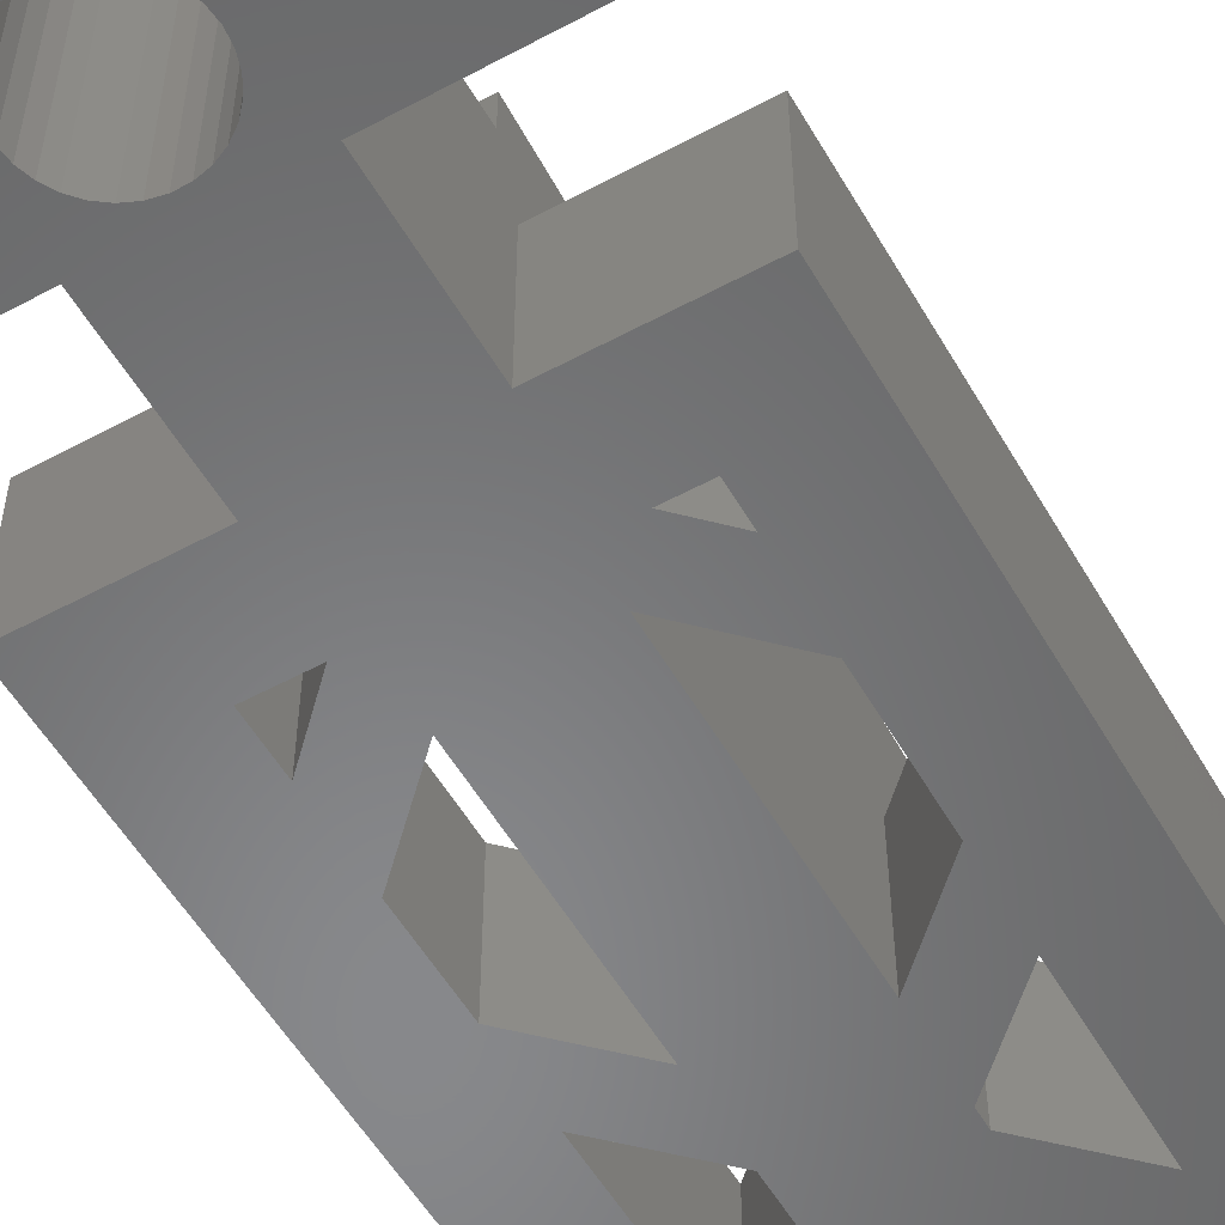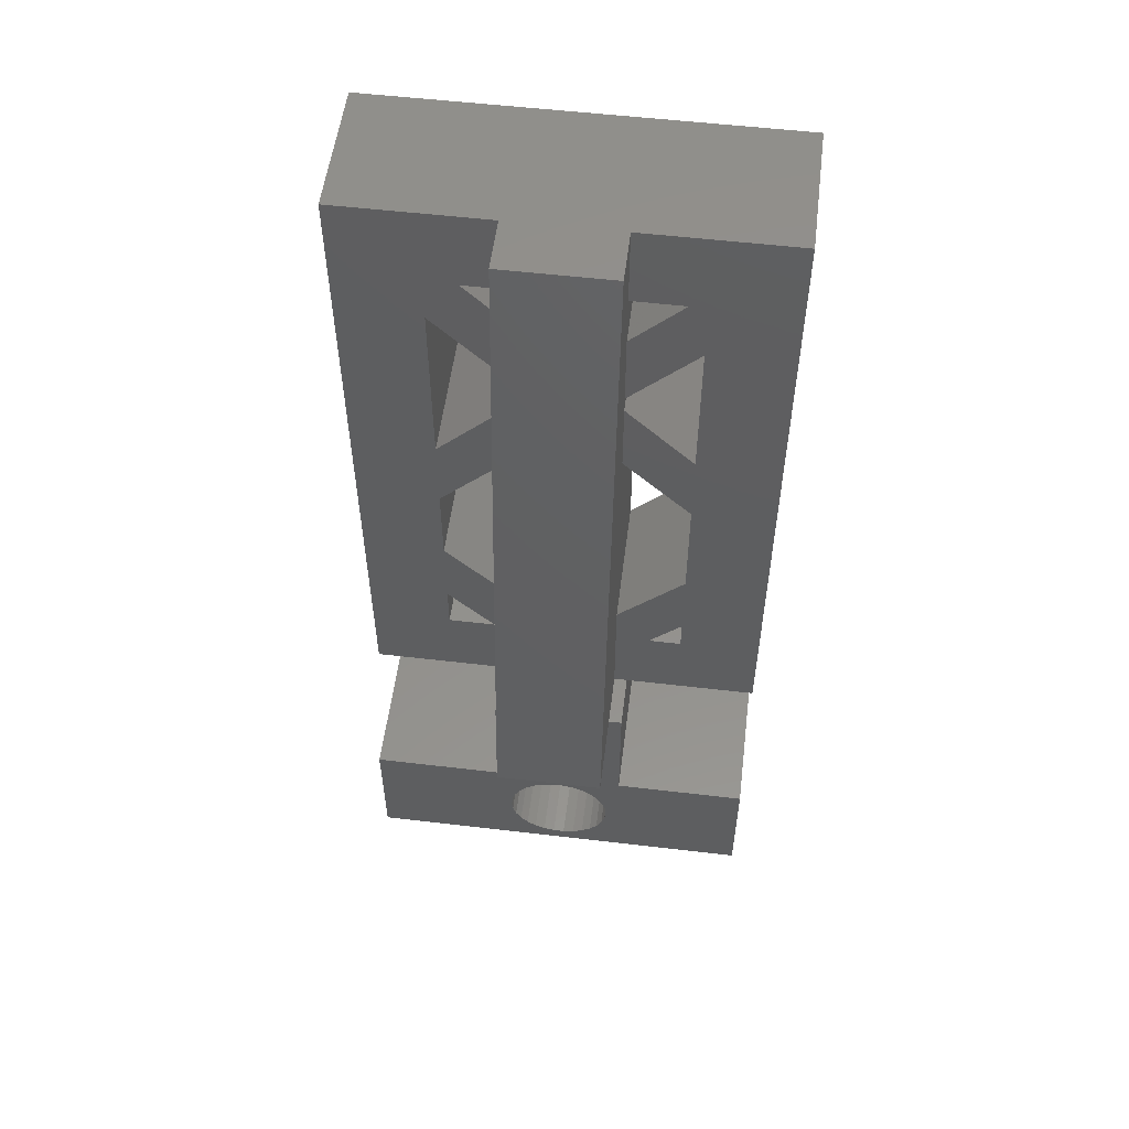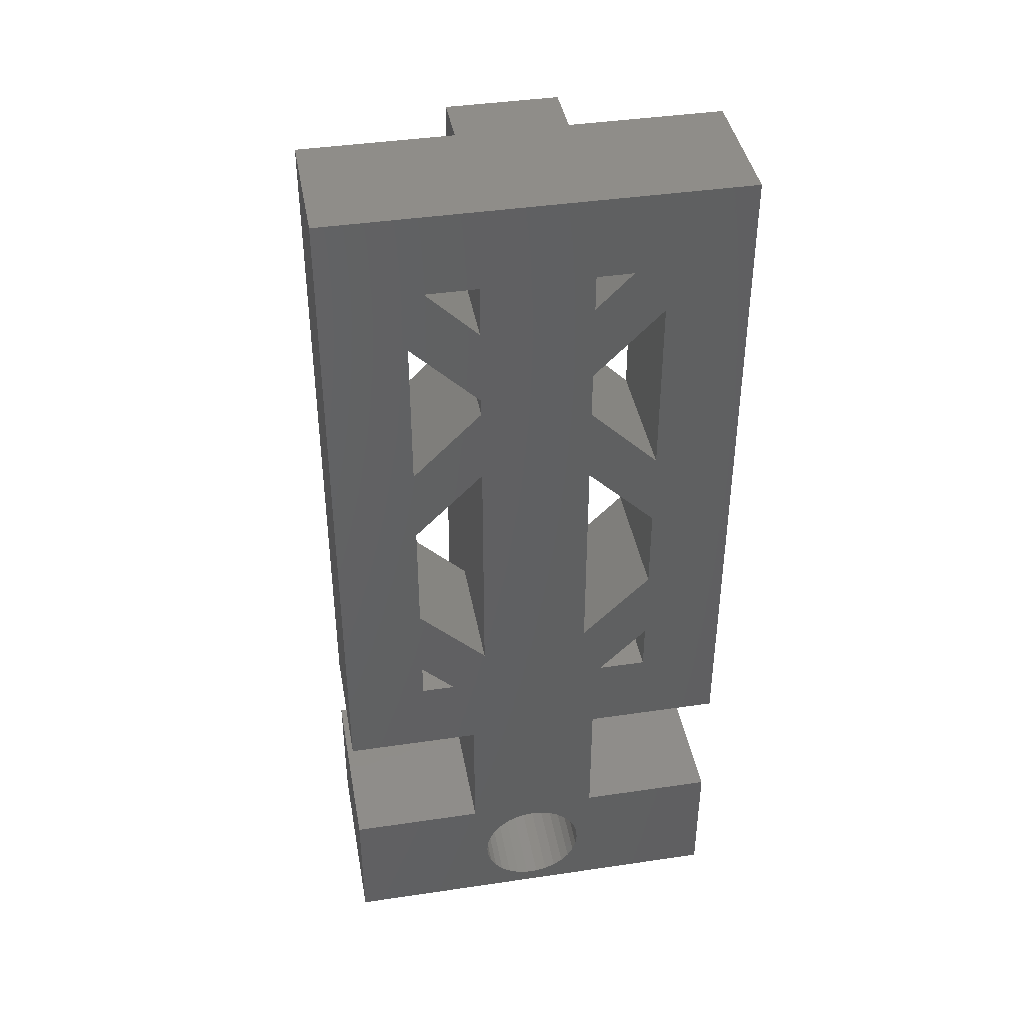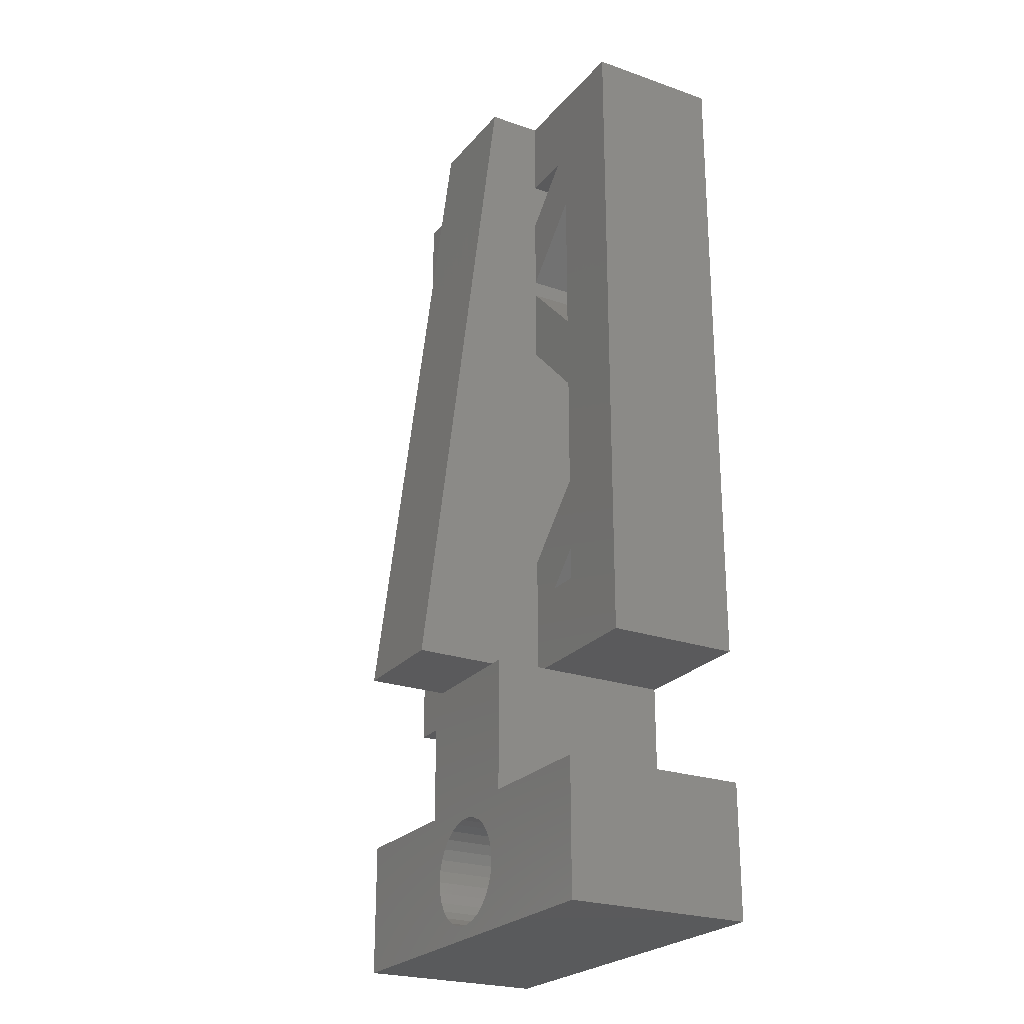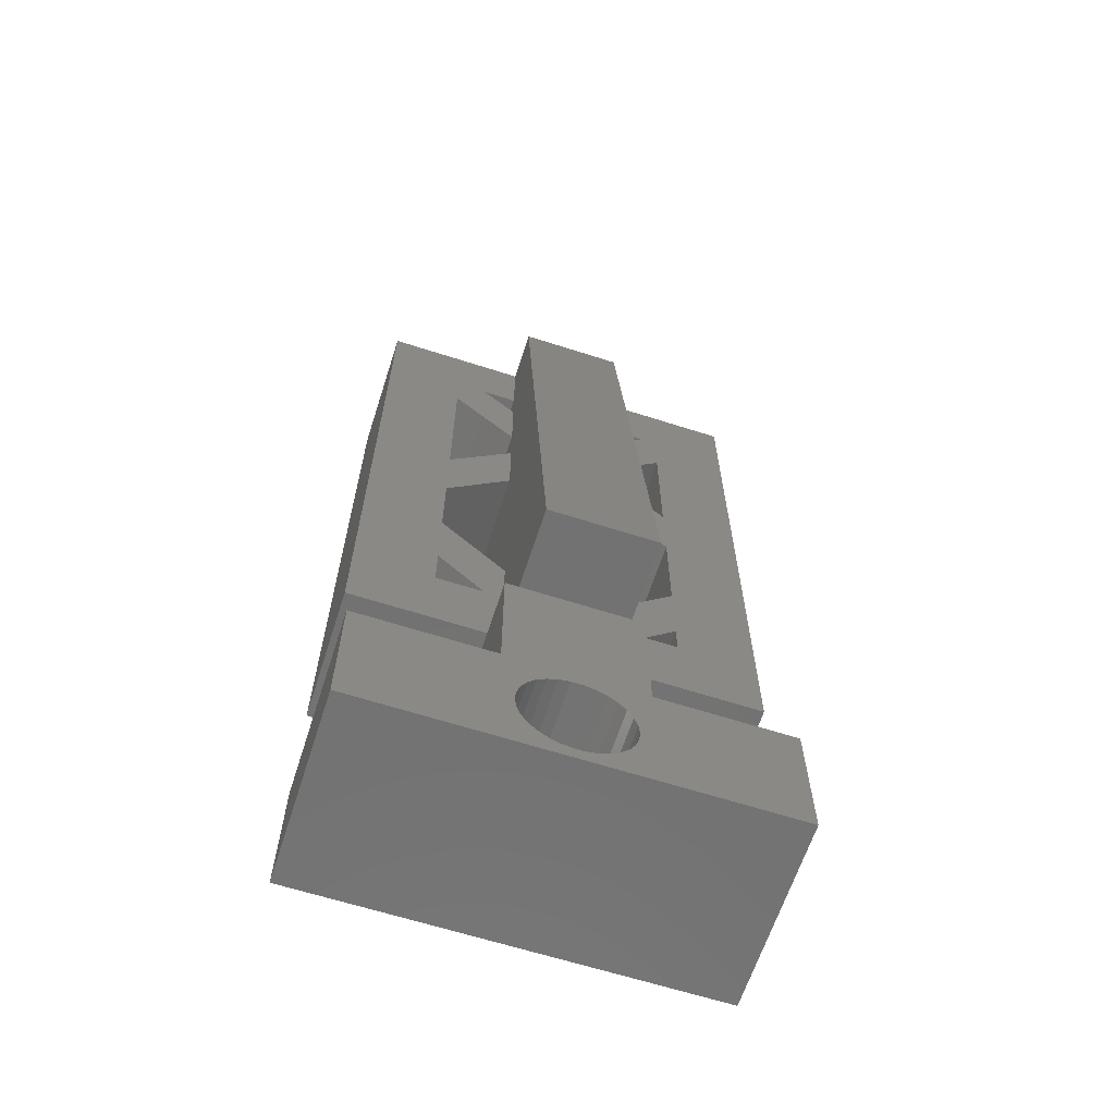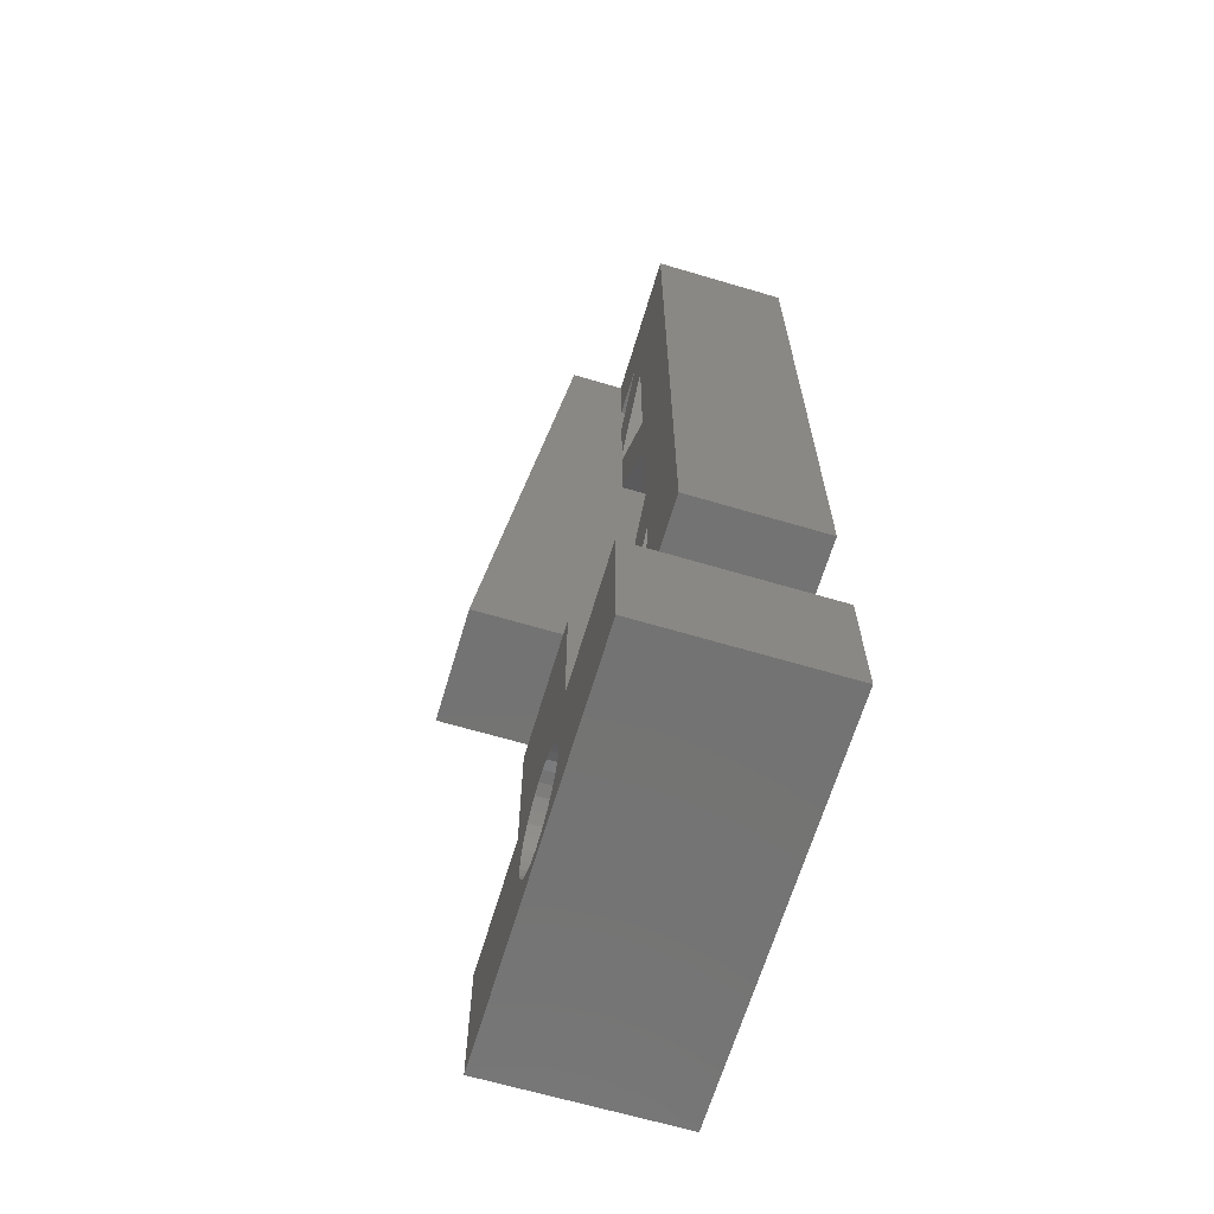
<metadata>
{"format":"stl","ext":"stl","renderer":"f3d","projection":"perspective","resolution":1024,"background":"white","views":[{"elev":-54.8,"azim":29.7,"up":"+Z"},{"elev":54.6,"azim":7.1,"up":"+Y"},{"elev":41.1,"azim":169.8,"up":"+Y"},{"elev":-24.3,"azim":60.2,"up":"+Y"},{"elev":-64.3,"azim":-17.9,"up":"+Y"},{"elev":-65.5,"azim":73.4,"up":"+Y"}]}
</metadata>
<code>
# stl→obj: 152 verts, 336 faces
v 0 -10 0
v 0 -10 7
v 0 -5 0
v 0 -5 7
v 15 -10 0
v 15 -10 7
v 6.162 -6.014 0
v 5 -5 0
v 6.5 -5.768 0
v 7.709 -5.511 0
v 10 -5 0
v 3 4.778 0
v 0 0 0
v 0 25 0
v 15 -5 0
v 4.163 22 0
v 15 25 0
v 5.5 16.11 0
v 5.5 13.28 0
v 3 13.61 0
v 5 0 0
v 10 0 0
v 3 3 0
v 3 7.607 0
v 5.5 5.107 0
v 4.778 3 0
v 3 10.78 0
v 5.5 22 0
v 5.5 20.66 0
v 8.118 -9.402 0
v 7.709 -9.489 0
v 3 20.33 0
v 9.5 17.28 0
v 5.5 17.83 0
v 9.5 22 0
v 5.5 -7.5 0
v 9.5 4.55 0
v 9.5 13.83 0
v 5.544 -7.916 0
v 5.673 -8.313 0
v 5.882 -8.676 0
v 6.162 -8.986 0
v 6.5 -9.232 0
v 6.882 -9.402 0
v 7.291 -9.489 0
v 8.5 -9.232 0
v 8.838 -8.986 0
v 9.118 -8.676 0
v 9.327 -8.313 0
v 9.456 -7.916 0
v 9.456 -7.084 0
v 9.5 -7.5 0
v 7.291 -5.511 0
v 9.327 -6.687 0
v 9.118 -6.324 0
v 6.882 -5.598 0
v 8.838 -6.014 0
v 8.5 -5.768 0
v 8.118 -5.598 0
v 12 11.33 0
v 15 0 0
v 12 7.05 0
v 5.882 -6.324 0
v 5.544 -7.084 0
v 5.673 -6.687 0
v 12 4.222 0
v 11.39 22 0
v 12 19.78 0
v 9.5 16.66 0
v 12 14.16 0
v 9.5 20.11 0
v 10.78 3 0
v 12 3 0
v 5 -5 7
v 7.709 -9.489 7
v 7.291 -5.511 7
v 7.709 -5.511 7
v 10 -5 7
v 15 -5 7
v 5.544 -7.084 7
v 5.673 -6.687 7
v 6.5 -5.768 7
v 6.882 -5.598 7
v 10 0 7
v 9.327 -8.313 7
v 9.118 -8.676 7
v 7.291 -9.489 7
v 6.882 -9.402 7
v 5.544 -7.916 7
v 8.838 -8.986 7
v 5.5 -7.5 7
v 6.5 -9.232 7
v 5.882 -6.324 7
v 9.456 -7.916 7
v 6.162 -6.014 7
v 9.5 -7.5 7
v 9.456 -7.084 7
v 8.838 -6.014 7
v 9.118 -6.324 7
v 9.327 -6.687 7
v 8.118 -5.598 7
v 8.5 -5.768 7
v 8.5 -9.232 7
v 8.118 -9.402 7
v 6.162 -8.986 7
v 5.882 -8.676 7
v 5.673 -8.313 7
v 9.5 0 7
v 5.5 0 7
v 5 0 7
v 10 0 5
v 15 0 5
v 15 25 5
v 0 25 5
v 5.5 25 5
v 5.5 25 7
v 9.5 25 5
v 9.5 25 7
v 0 0 5
v 5 0 5
v 3 4.778 5
v 3 3 5
v 4.778 3 5
v 3 10.78 5
v 3 7.607 5
v 5.5 13.28 5
v 5.5 0 5
v 5.5 5.107 5
v 5.5 0 10
v 5.5 22 5
v 5.5 20.66 5
v 5.5 17.83 5
v 5.5 16.11 5
v 3 20.33 5
v 3 13.61 5
v 4.163 22 5
v 9.5 16.66 5
v 9.5 17.28 5
v 9.5 0 5
v 9.5 4.55 5
v 9.5 13.83 5
v 9.5 20.11 5
v 9.5 22 5
v 9.5 0 10
v 12 11.33 5
v 12 7.05 5
v 12 19.78 5
v 12 14.16 5
v 11.39 22 5
v 10.78 3 5
v 12 4.222 5
v 12 3 5
f 1 2 3
f 3 2 4
f 2 1 5
f 6 2 5
f 7 8 9
f 7 3 8
f 10 8 11
f 12 13 14
f 15 5 11
f 16 14 17
f 18 19 20
f 21 22 11
f 21 11 8
f 23 13 12
f 24 12 14
f 21 13 23
f 25 26 24
f 21 26 22
f 27 20 19
f 19 22 25
f 26 21 23
f 26 25 22
f 28 17 29
f 30 5 31
f 29 32 16
f 33 18 17
f 32 14 16
f 28 16 17
f 34 32 29
f 35 29 17
f 1 3 36
f 37 18 38
f 1 36 39
f 1 39 40
f 1 40 41
f 1 41 42
f 1 42 43
f 1 43 44
f 1 44 45
f 1 45 5
f 45 31 5
f 46 5 30
f 47 5 46
f 48 5 47
f 49 5 48
f 37 19 18
f 50 5 49
f 51 5 52
f 5 50 52
f 53 8 10
f 5 51 11
f 51 54 11
f 54 55 11
f 9 8 56
f 55 57 11
f 56 8 53
f 57 58 11
f 58 59 11
f 59 10 11
f 60 61 62
f 63 3 7
f 64 3 65
f 65 3 63
f 62 61 66
f 36 3 64
f 35 17 67
f 12 24 26
f 27 14 20
f 33 17 68
f 61 60 17
f 69 18 33
f 70 38 69
f 38 18 69
f 68 17 70
f 60 38 70
f 60 70 17
f 34 29 35
f 71 34 35
f 18 34 71
f 18 71 17
f 71 67 17
f 20 14 32
f 62 66 72
f 73 66 61
f 22 19 37
f 22 37 72
f 62 72 37
f 22 72 73
f 22 73 61
f 24 14 27
f 3 4 8
f 8 4 74
f 75 2 6
f 76 77 78
f 79 78 6
f 80 81 4
f 82 83 74
f 84 74 78
f 85 86 6
f 87 88 2
f 4 2 89
f 86 90 6
f 4 89 91
f 4 91 80
f 88 92 2
f 74 4 81
f 74 81 93
f 94 85 6
f 74 93 95
f 96 94 6
f 74 95 82
f 97 96 6
f 76 74 83
f 98 99 6
f 78 74 76
f 100 97 6
f 99 100 6
f 78 77 101
f 78 102 6
f 78 101 102
f 102 98 6
f 90 103 6
f 103 104 6
f 104 75 6
f 87 2 75
f 105 2 92
f 106 2 105
f 107 2 106
f 89 2 107
f 108 74 84
f 109 74 108
f 110 74 109
f 6 5 15
f 79 6 15
f 11 78 15
f 15 78 79
f 78 11 22
f 84 78 111
f 111 78 22
f 111 22 61
f 112 111 61
f 112 61 17
f 113 112 17
f 14 114 17
f 17 114 115
f 17 115 116
f 117 116 118
f 17 116 117
f 113 17 117
f 13 119 14
f 14 119 114
f 119 13 21
f 120 119 21
f 8 74 21
f 120 74 110
f 21 74 120
f 12 121 122
f 23 12 122
f 12 26 121
f 121 26 123
f 123 26 122
f 122 26 23
f 27 124 125
f 24 27 125
f 124 27 19
f 126 124 19
f 127 109 128
f 128 109 129
f 128 129 116
f 130 116 115
f 128 116 126
f 131 28 29
f 130 28 131
f 130 131 116
f 131 132 116
f 19 128 126
f 132 133 116
f 34 133 132
f 133 126 116
f 133 34 18
f 128 19 25
f 25 24 125
f 128 25 125
f 32 134 135
f 20 32 135
f 32 34 134
f 134 34 132
f 20 135 18
f 18 135 133
f 28 130 136
f 16 28 136
f 29 16 136
f 131 29 136
f 64 80 91
f 36 64 91
f 91 89 39
f 36 91 39
f 65 81 80
f 64 65 80
f 63 93 81
f 65 63 81
f 7 95 93
f 63 7 93
f 9 82 95
f 7 9 95
f 56 83 82
f 9 56 82
f 53 76 83
f 56 53 83
f 10 77 76
f 53 10 76
f 59 101 77
f 10 59 77
f 58 102 101
f 59 58 101
f 57 98 102
f 58 57 102
f 99 98 55
f 55 98 57
f 100 99 54
f 54 99 55
f 97 100 51
f 51 100 54
f 96 97 52
f 52 97 51
f 96 52 94
f 94 52 50
f 94 50 85
f 85 50 49
f 85 49 86
f 86 49 48
f 86 48 90
f 90 48 47
f 90 47 103
f 103 47 46
f 103 46 104
f 104 46 30
f 104 30 75
f 75 30 31
f 75 31 87
f 87 31 45
f 87 45 88
f 88 45 44
f 88 44 92
f 92 44 43
f 92 43 105
f 105 43 42
f 106 105 42
f 41 106 42
f 107 106 41
f 40 107 41
f 89 107 40
f 39 89 40
f 137 138 108
f 108 139 140
f 141 108 140
f 37 38 140
f 38 141 140
f 142 143 108
f 141 137 108
f 69 33 137
f 33 138 137
f 138 142 108
f 71 35 142
f 35 143 142
f 143 117 108
f 117 118 108
f 118 144 108
f 38 60 141
f 141 60 145
f 145 60 146
f 146 60 62
f 37 140 62
f 62 140 146
f 138 33 68
f 147 138 68
f 147 68 148
f 148 68 70
f 70 69 137
f 148 70 137
f 67 149 143
f 35 67 143
f 71 142 67
f 67 142 149
f 150 72 66
f 151 150 66
f 152 73 150
f 150 73 72
f 151 66 152
f 152 66 73
f 109 127 110
f 110 127 120
f 129 109 108
f 144 129 108
f 84 111 108
f 108 111 139
f 140 139 111
f 150 151 140
f 150 140 111
f 152 150 112
f 117 143 113
f 143 149 113
f 142 138 149
f 149 147 113
f 147 148 113
f 141 145 148
f 148 137 141
f 113 145 112
f 145 146 112
f 151 152 112
f 112 150 111
f 146 151 112
f 146 140 151
f 148 145 113
f 138 147 149
f 144 118 116
f 129 144 116
f 122 119 120
f 114 119 125
f 124 126 135
f 135 134 114
f 121 123 125
f 133 135 126
f 132 114 134
f 131 114 132
f 136 114 131
f 130 114 136
f 115 114 130
f 121 119 122
f 125 119 121
f 127 123 120
f 125 124 114
f 124 135 114
f 123 122 120
f 128 123 127
f 128 125 123

</code>
